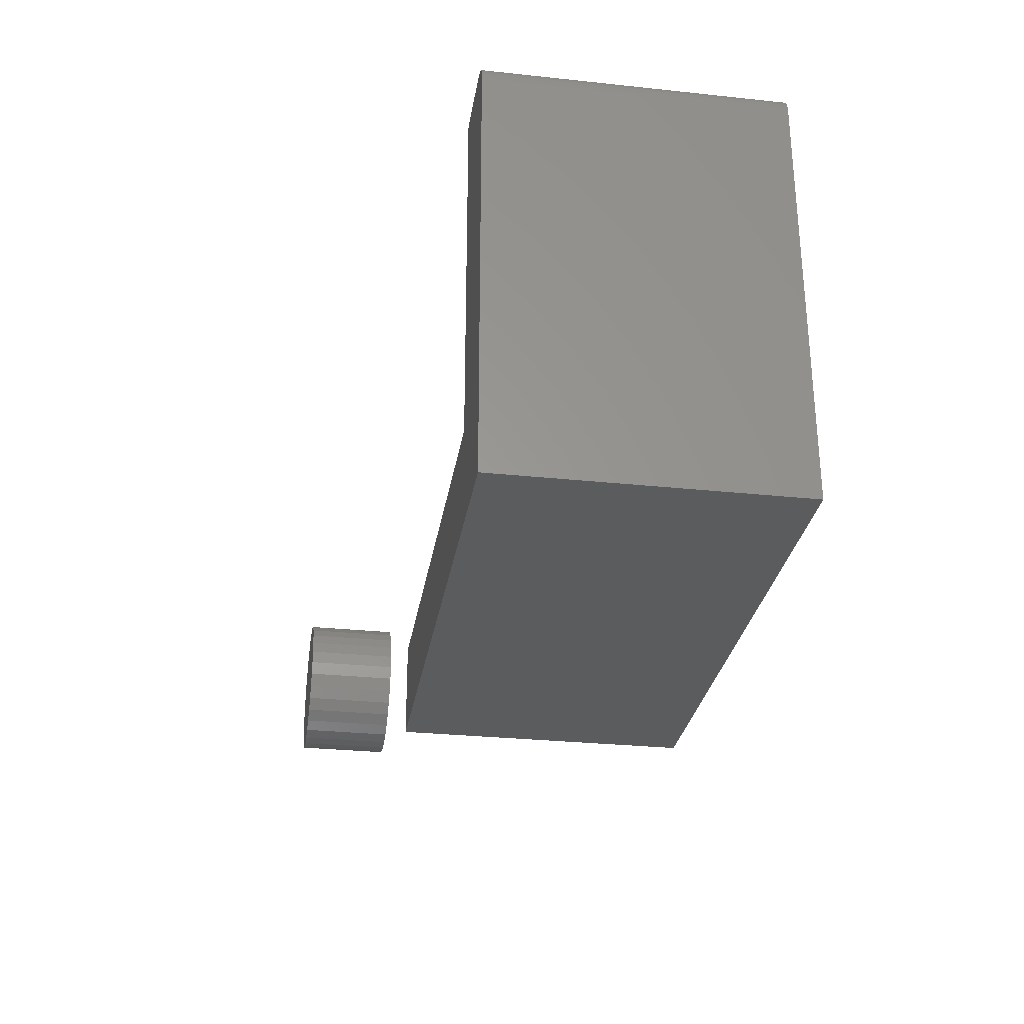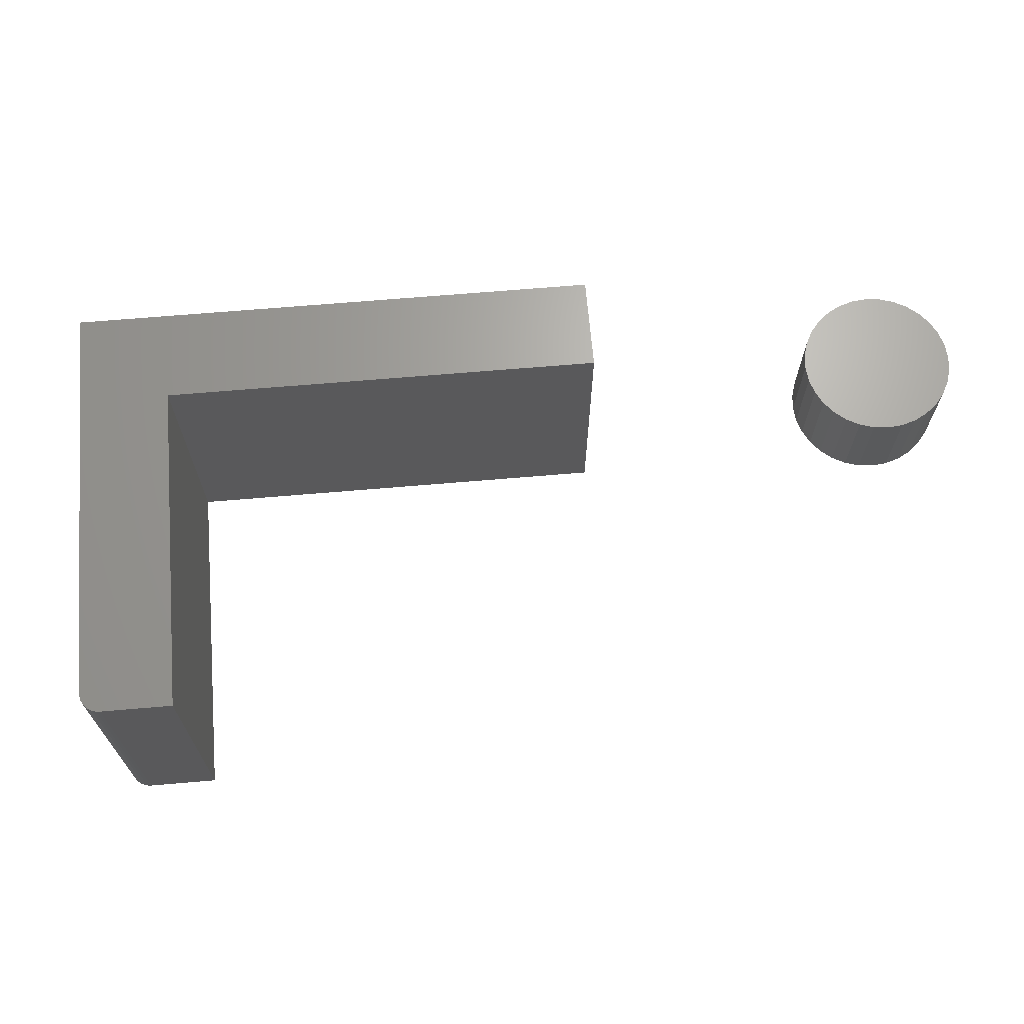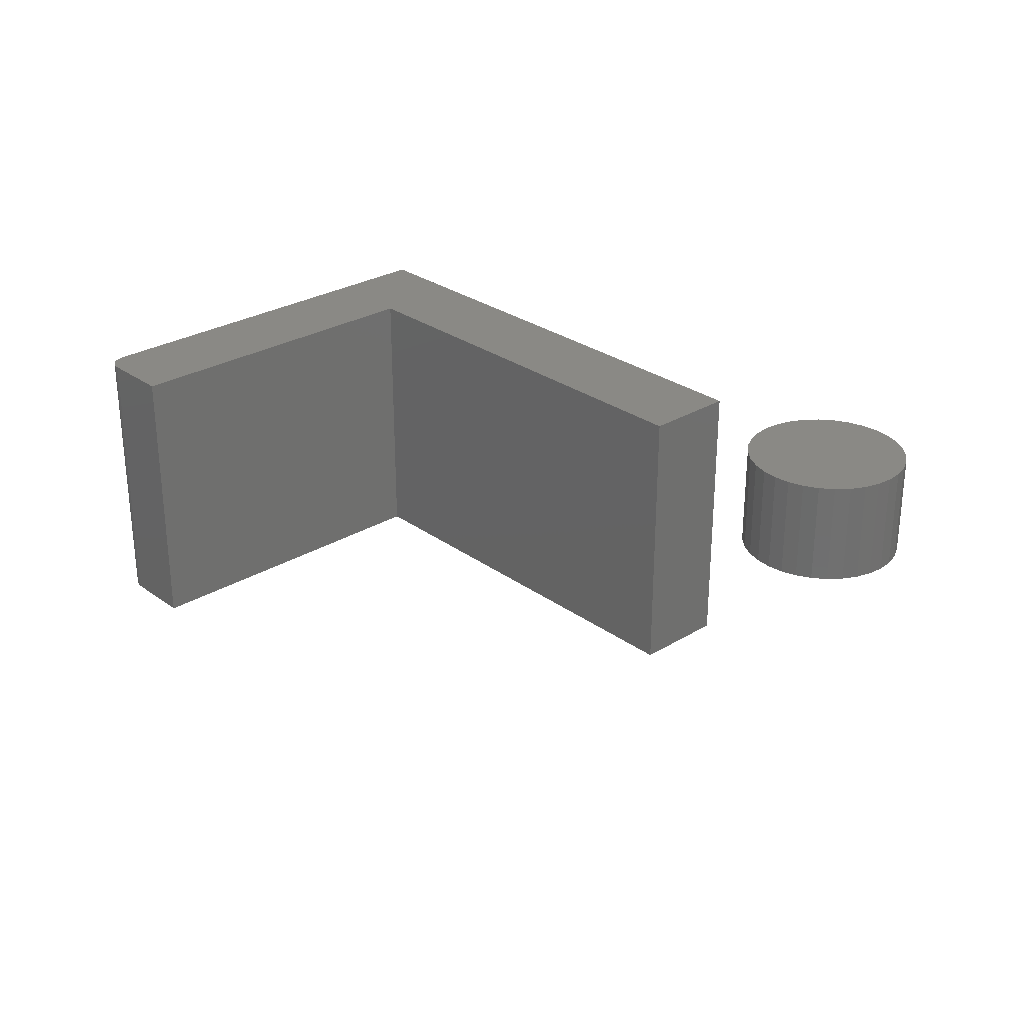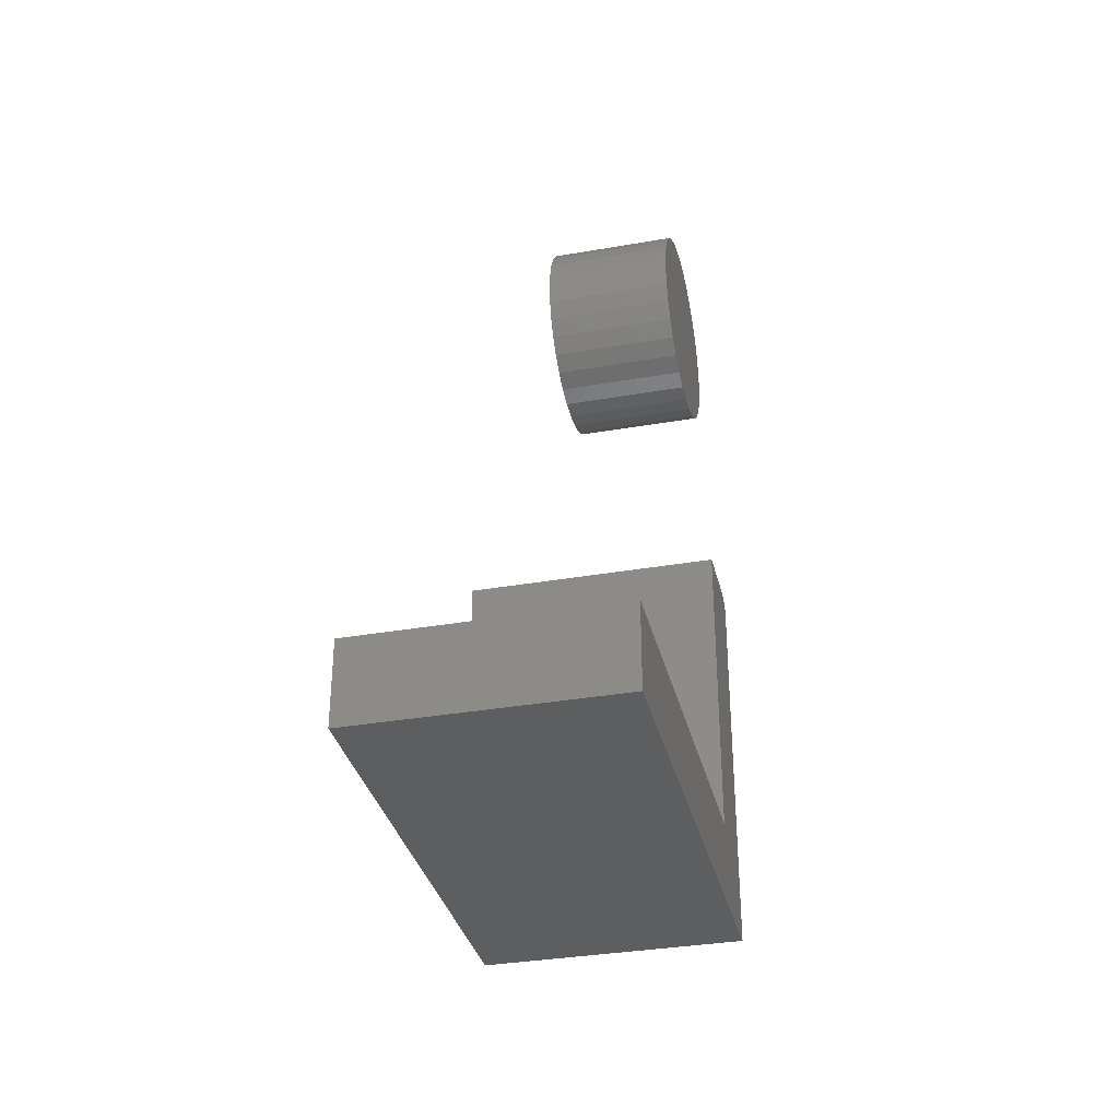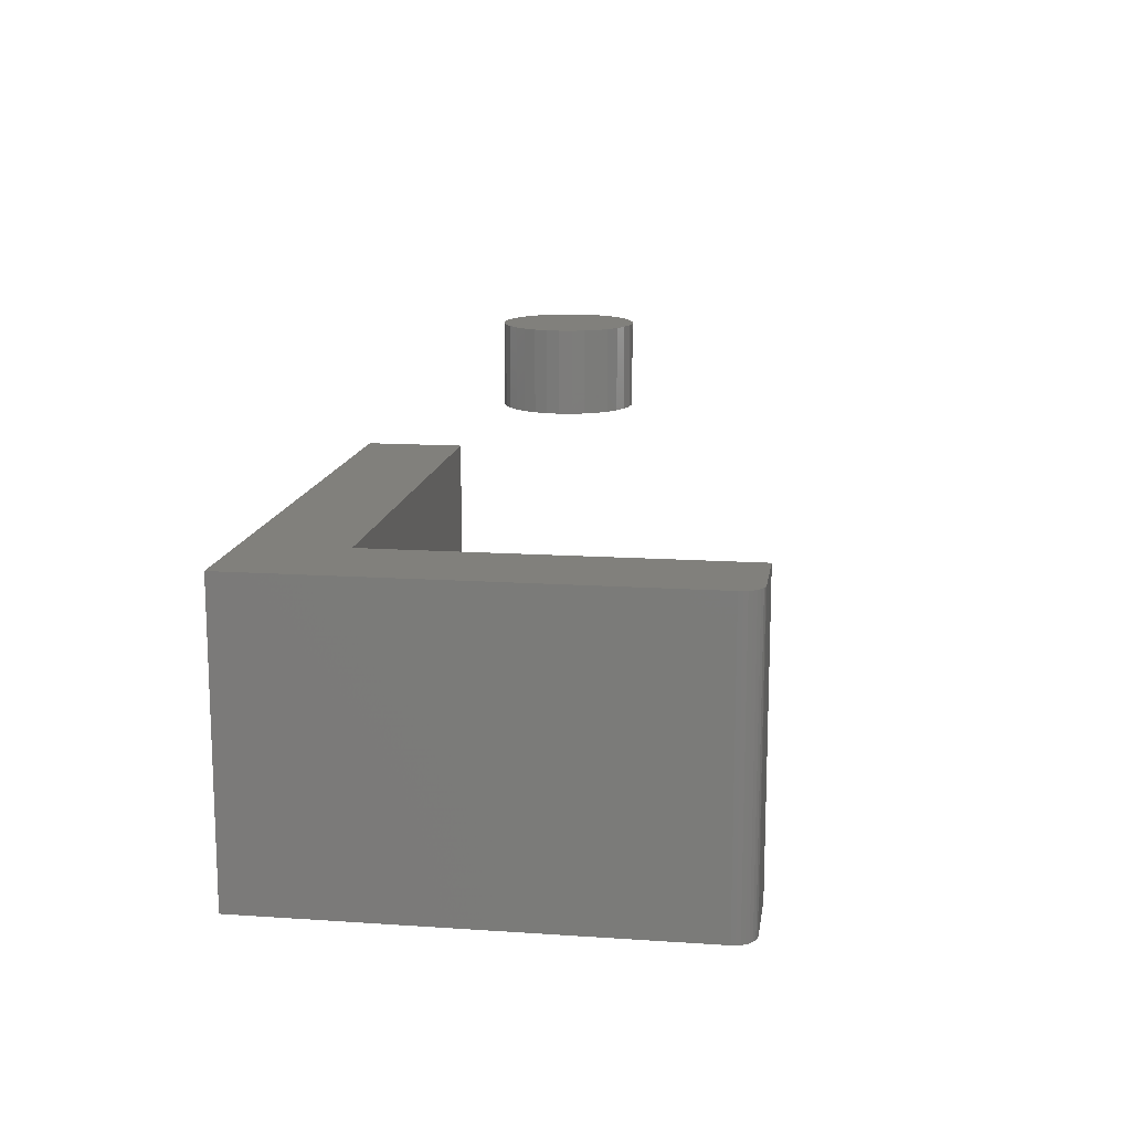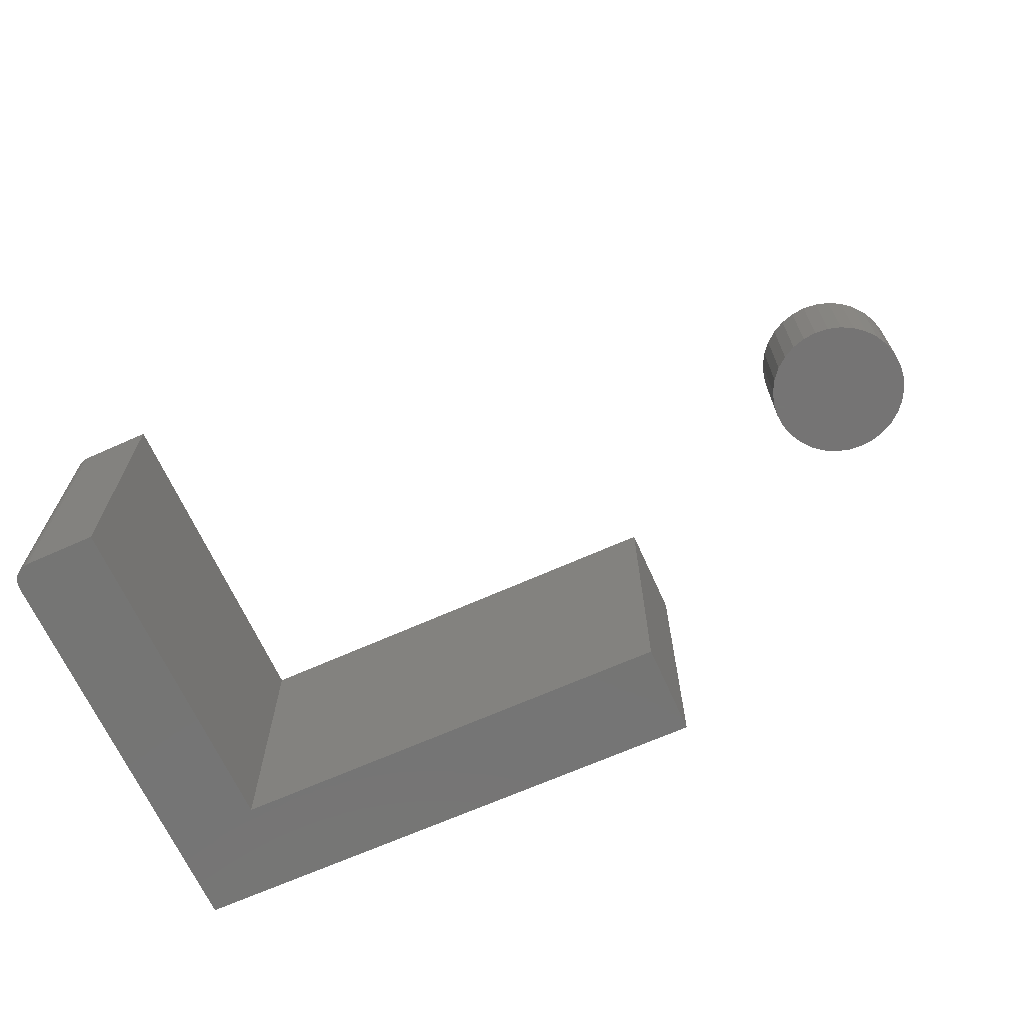
<metadata>
{"format":"stl","ext":"stl","renderer":"f3d","projection":"perspective","resolution":1024,"background":"white","views":[{"elev":-29.2,"azim":-98.9,"up":"+Z"},{"elev":67.3,"azim":-4.9,"up":"+Y"},{"elev":28.1,"azim":47.5,"up":"+Y"},{"elev":-34.1,"azim":103.3,"up":"+Z"},{"elev":14.0,"azim":-81.5,"up":"+Y"},{"elev":-67.1,"azim":24.2,"up":"+Y"}]}
</metadata>
<code>
# stl→obj: 92 verts, 176 faces
v -0.75 -0.5781 0.2344
v -0.75 -0.1406 0.2344
v -0.75 -0.5781 -0.3984
v -0.75 -0.1406 -0.3984
v -0.7307 -0.1406 0.2632
v -0.7248 -0.1406 0.265
v -0.7188 -0.1406 0.2656
v -0.6102 -0.1406 0.2656
v -0.6094 -0.1406 -0.2537
v -0.7494 -0.1406 0.2405
v -0.7476 -0.1406 0.2463
v -0.7447 -0.1406 0.2517
v -0.7408 -0.1406 0.2565
v -0.7361 -0.1406 0.2604
v 0.07812 -0.1406 -0.3984
v 0.07812 -0.1406 -0.2537
v -0.7188 -0.5781 0.2656
v -0.7248 -0.5781 0.265
v -0.7307 -0.5781 0.2632
v -0.6102 -0.5781 0.2656
v -0.7361 -0.5781 0.2604
v -0.7408 -0.5781 0.2565
v -0.7447 -0.5781 0.2517
v -0.7476 -0.5781 0.2463
v -0.7494 -0.5781 0.2405
v -0.6094 -0.5781 -0.2537
v 0.07812 -0.5781 -0.3984
v 0.07812 -0.5781 -0.2537
v 0.4758 -0.1406 -0.0374
v 0.5189 -0.1406 -0.0374
v 0.4974 -0.1406 -0.03528
v 0.4551 -0.1406 -0.04369
v 0.5397 -0.1406 -0.04369
v 0.436 -0.1406 -0.05391
v 0.5588 -0.1406 -0.05391
v 0.5588 -0.1406 -0.2377
v 0.4551 -0.1406 -0.2479
v 0.5397 -0.1406 -0.2479
v 0.4758 -0.1406 -0.2542
v 0.5189 -0.1406 -0.2542
v 0.4974 -0.1406 -0.2563
v 0.5755 -0.1406 -0.06765
v 0.4192 -0.1406 -0.06765
v 0.5893 -0.1406 -0.0844
v 0.4055 -0.1406 -0.0844
v 0.5995 -0.1406 -0.1035
v 0.3953 -0.1406 -0.1035
v 0.6058 -0.1406 -0.1242
v 0.389 -0.1406 -0.1242
v 0.6079 -0.1406 -0.1458
v 0.3868 -0.1406 -0.1458
v 0.6058 -0.1406 -0.1674
v 0.389 -0.1406 -0.1674
v 0.5995 -0.1406 -0.1881
v 0.3953 -0.1406 -0.1881
v 0.5893 -0.1406 -0.2072
v 0.4055 -0.1406 -0.2072
v 0.5755 -0.1406 -0.224
v 0.4192 -0.1406 -0.224
v 0.436 -0.1406 -0.2377
v 0.4974 1.588e-16 -0.03528
v 0.5189 1.611e-16 -0.0374
v 0.4758 1.563e-16 -0.0374
v 0.4551 1.536e-16 -0.04369
v 0.5397 1.63e-16 -0.04369
v 0.436 1.509e-16 -0.05391
v 0.5588 1.646e-16 -0.05391
v 0.5397 1.517e-16 -0.2479
v 0.4551 1.423e-16 -0.2479
v 0.5588 1.544e-16 -0.2377
v 0.4758 1.442e-16 -0.2542
v 0.5189 1.49e-16 -0.2542
v 0.4974 1.465e-16 -0.2563
v 0.436 1.407e-16 -0.2377
v 0.4192 1.396e-16 -0.224
v 0.5755 1.57e-16 -0.224
v 0.4055 1.39e-16 -0.2072
v 0.5893 1.594e-16 -0.2072
v 0.3953 1.39e-16 -0.1881
v 0.5995 1.616e-16 -0.1881
v 0.389 1.394e-16 -0.1674
v 0.6058 1.635e-16 -0.1674
v 0.3868 1.404e-16 -0.1458
v 0.6079 1.649e-16 -0.1458
v 0.389 1.418e-16 -0.1242
v 0.6058 1.659e-16 -0.1242
v 0.3953 1.437e-16 -0.1035
v 0.5995 1.663e-16 -0.1035
v 0.4055 1.459e-16 -0.0844
v 0.5893 1.663e-16 -0.0844
v 0.4192 1.483e-16 -0.06765
v 0.5755 1.657e-16 -0.06765
f 1 2 3
f 3 2 4
f 5 6 7
f 8 9 4
f 8 4 2
f 8 2 10
f 8 10 11
f 8 11 12
f 8 12 13
f 8 13 14
f 8 14 5
f 8 5 7
f 4 9 15
f 15 9 16
f 17 18 19
f 20 17 19
f 20 19 21
f 20 21 22
f 20 22 23
f 20 23 24
f 20 24 25
f 20 25 1
f 20 1 3
f 20 3 26
f 3 27 26
f 26 27 28
f 4 15 3
f 3 15 27
f 15 16 27
f 27 16 28
f 26 9 20
f 20 9 8
f 28 16 26
f 26 16 9
f 8 7 20
f 20 7 17
f 2 1 10
f 10 1 25
f 10 25 11
f 11 25 24
f 11 24 12
f 12 24 23
f 12 23 13
f 13 23 22
f 13 22 14
f 14 22 21
f 14 21 5
f 5 21 19
f 5 19 6
f 6 19 18
f 6 18 7
f 7 18 17
f 29 30 31
f 30 29 32
f 30 32 33
f 33 32 34
f 33 34 35
f 36 37 38
f 38 37 39
f 38 39 40
f 40 39 41
f 35 34 42
f 42 34 43
f 42 43 44
f 44 43 45
f 44 45 46
f 46 45 47
f 46 47 48
f 48 47 49
f 48 49 50
f 50 49 51
f 50 51 52
f 52 51 53
f 52 53 54
f 54 53 55
f 54 55 56
f 56 55 57
f 56 57 58
f 58 57 59
f 58 59 36
f 36 59 60
f 36 60 37
f 61 62 63
f 64 63 62
f 65 64 62
f 66 64 65
f 67 66 65
f 68 69 70
f 71 69 68
f 72 71 68
f 73 71 72
f 69 74 70
f 70 74 75
f 70 75 76
f 76 75 77
f 76 77 78
f 78 77 79
f 78 79 80
f 80 79 81
f 80 81 82
f 82 81 83
f 82 83 84
f 84 83 85
f 84 85 86
f 86 85 87
f 86 87 88
f 88 87 89
f 88 89 90
f 90 89 91
f 90 91 92
f 92 91 66
f 92 66 67
f 84 50 82
f 82 50 52
f 82 52 80
f 80 52 54
f 80 54 78
f 78 54 56
f 78 56 76
f 76 56 58
f 76 58 70
f 70 58 36
f 70 36 68
f 68 36 38
f 68 38 72
f 72 38 40
f 72 40 73
f 73 40 41
f 73 41 71
f 71 41 39
f 71 39 69
f 69 39 37
f 69 37 74
f 74 37 60
f 74 60 75
f 75 60 59
f 75 59 77
f 77 59 57
f 77 57 79
f 79 57 55
f 79 55 81
f 81 55 53
f 81 53 83
f 83 53 51
f 83 51 85
f 85 51 49
f 85 49 87
f 87 49 47
f 87 47 89
f 89 47 45
f 89 45 91
f 91 45 43
f 91 43 66
f 66 43 34
f 66 34 64
f 64 34 32
f 64 32 63
f 63 32 29
f 63 29 61
f 61 29 31
f 61 31 62
f 62 31 30
f 62 30 65
f 65 30 33
f 65 33 67
f 67 33 35
f 67 35 92
f 92 35 42
f 92 42 90
f 90 42 44
f 90 44 88
f 88 44 46
f 88 46 86
f 86 46 48
f 86 48 84
f 84 48 50

</code>
